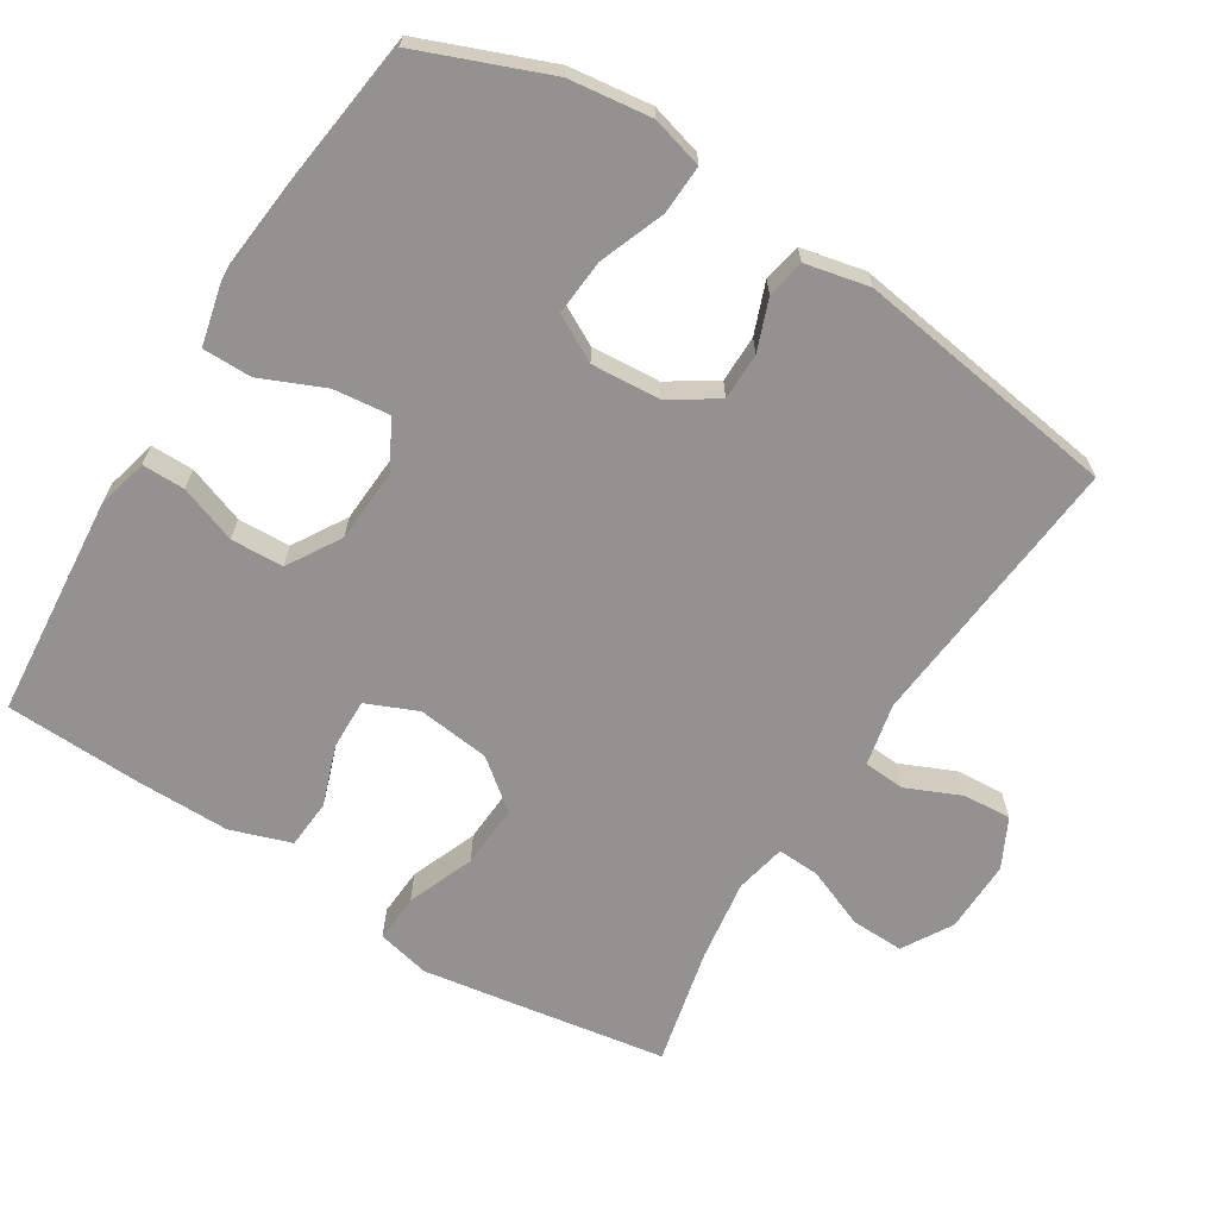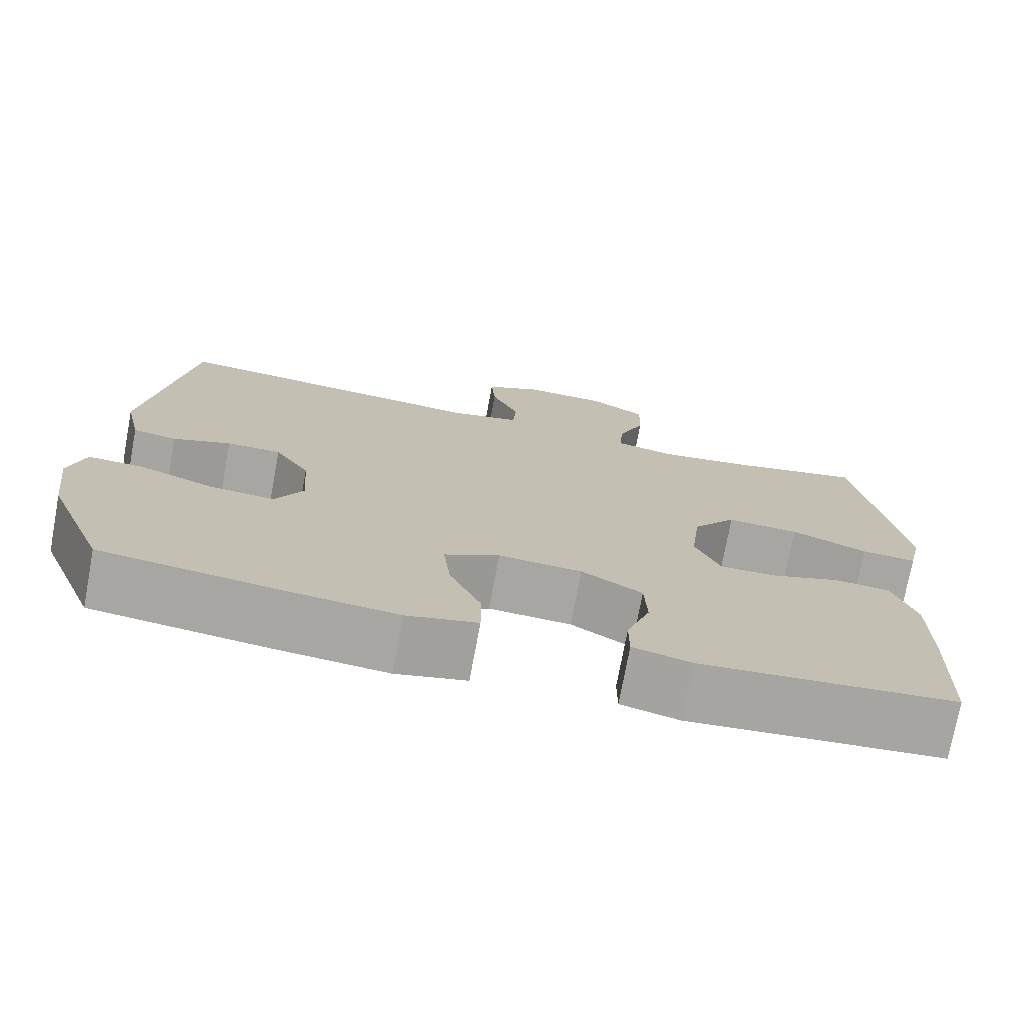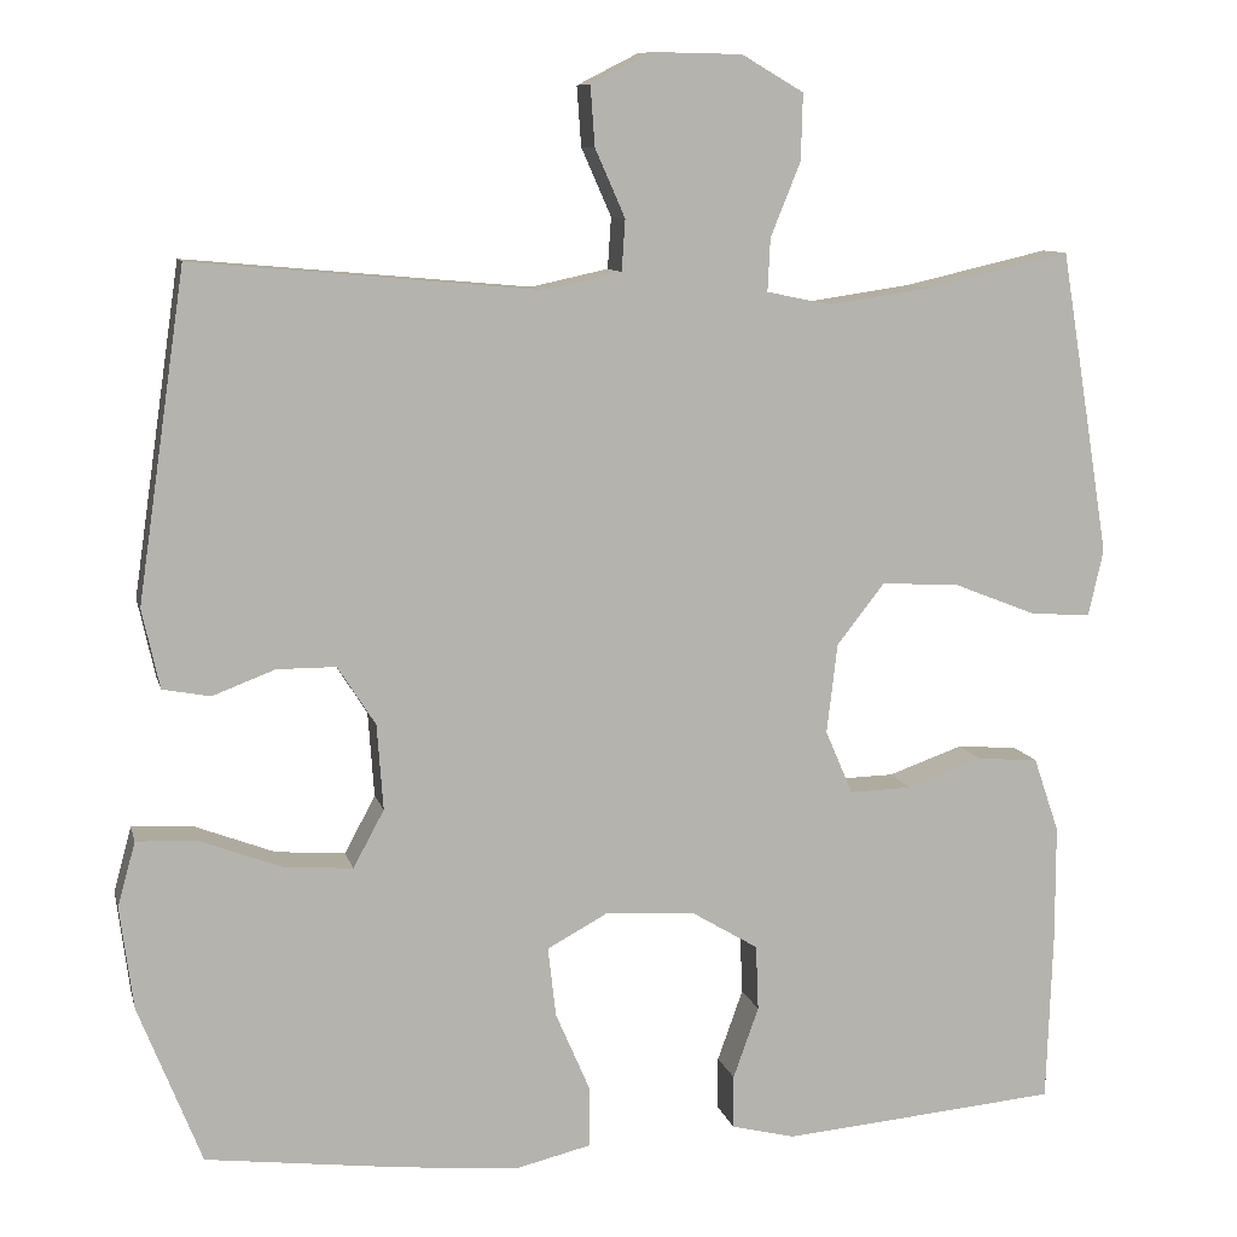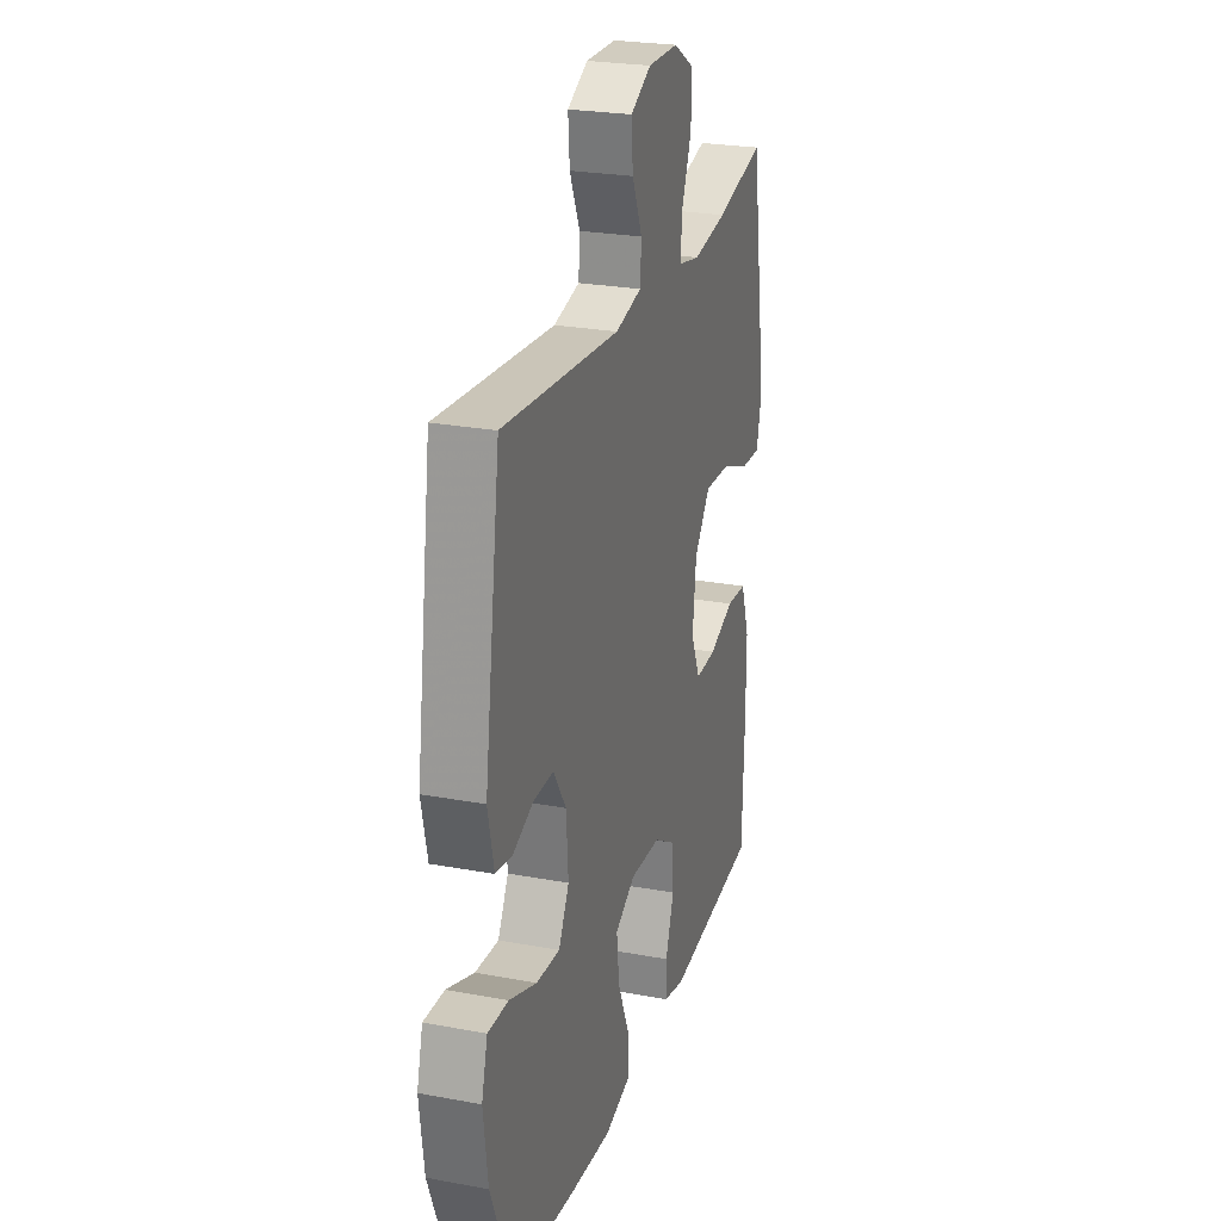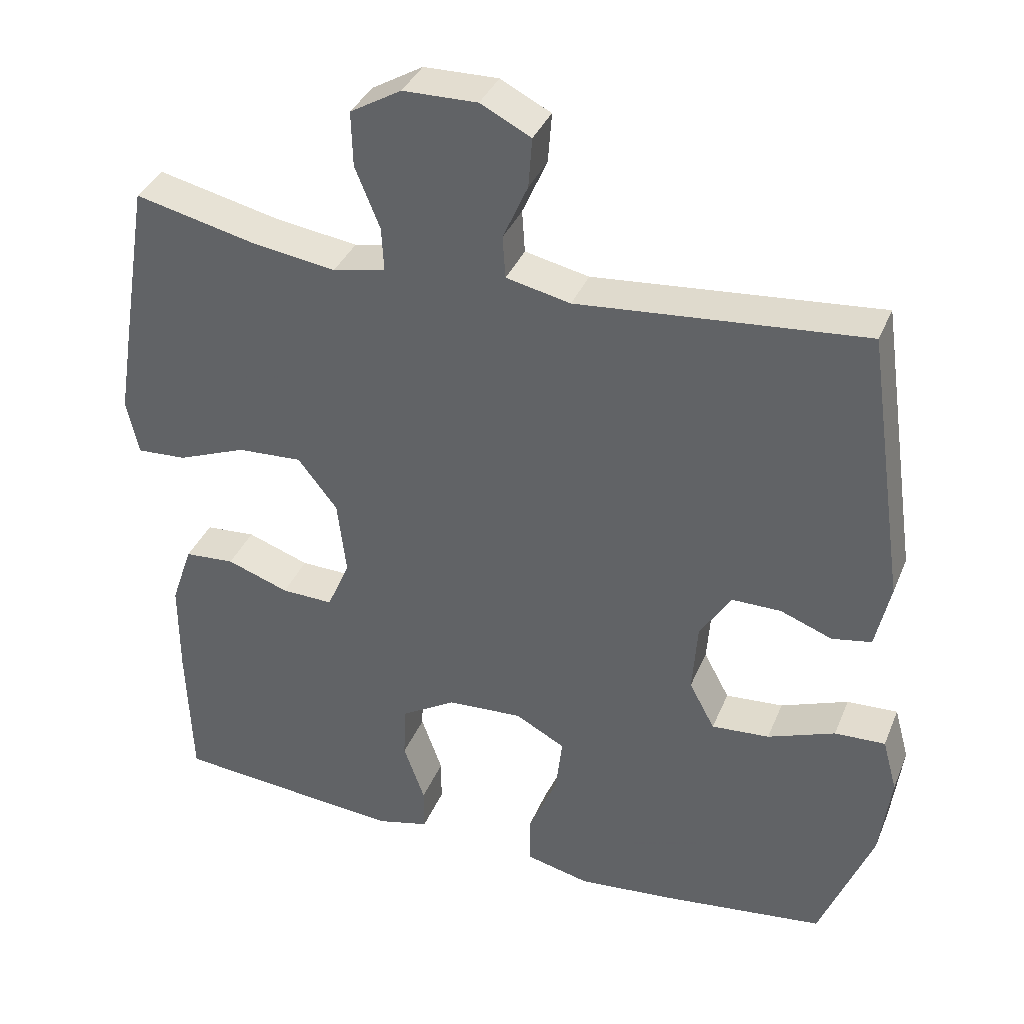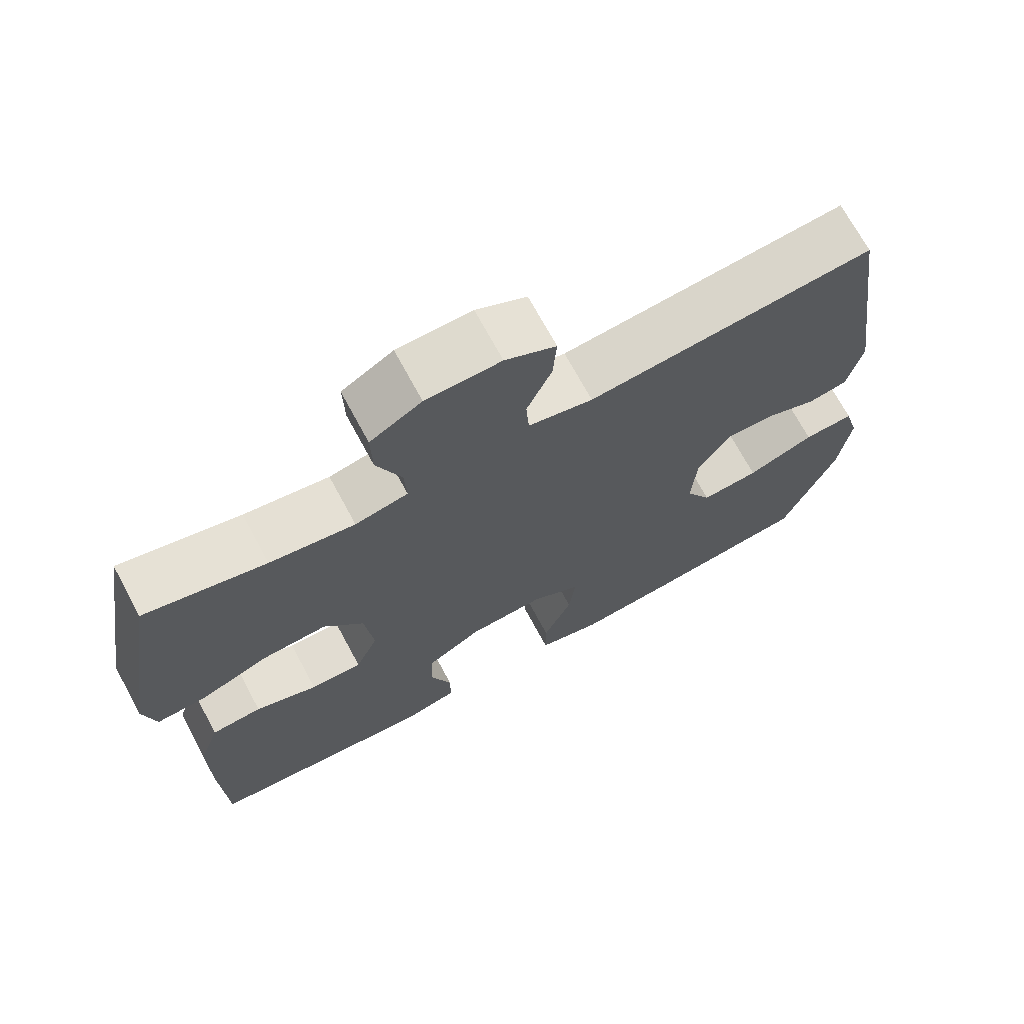
<metadata>
{"format":"obj","ext":"obj","renderer":"f3d","projection":"perspective","resolution":1024,"background":"white","views":[{"elev":-66.5,"azim":-122.1,"up":"+Y"},{"elev":-74.3,"azim":-10.5,"up":"+Z"},{"elev":9.5,"azim":-13.0,"up":"+Z"},{"elev":25.1,"azim":-73.3,"up":"+Z"},{"elev":36.4,"azim":-159.3,"up":"+Z"},{"elev":70.4,"azim":151.7,"up":"+Z"}]}
</metadata>
<code>
v -0.5 0.07 -0.5
v -0.572 0.07 -0.319
v -0.587 0.07 -0.203
v -0.567 0.07 -0.13
v -0.498 0.07 -0.133
v -0.406 0.07 -0.168
v -0.327 0.07 -0.174
v -0.292 0.07 -0.109
v -0.299 0.07 -0.012
v -0.342 0.07 0.055
v -0.409 0.07 0.055
v -0.48 0.07 0.028
v -0.534 0.07 0.038
v -0.554 0.07 0.128
v -0.5 0.07 0.5
v -0.108 0.07 0.465
v -0.02 0.07 0.484
v -0.016 0.07 0.542
v -0.05 0.07 0.619
v -0.055 0.07 0.687
v 0.014 0.07 0.722
v 0.116 0.07 0.72
v 0.186 0.07 0.679
v 0.184 0.07 0.604
v 0.15 0.07 0.52
v 0.147 0.07 0.46
v 0.219 0.07 0.445
v 0.335 0.07 0.462
v 0.5 0.07 0.5
v 0.537 0.07 0.274
v 0.556 0.07 0.155
v 0.539 0.07 0.08
v 0.471 0.07 0.084
v 0.377 0.07 0.121
v 0.288 0.07 0.126
v 0.234 0.07 0.057
v 0.222 0.07 -0.045
v 0.253 0.07 -0.117
v 0.324 0.07 -0.115
v 0.409 0.07 -0.085
v 0.478 0.07 -0.09
v 0.507 0.07 -0.175
v 0.507 0.07 -0.306
v 0.5 0.07 -0.5
v 0.299 0.07 -0.518
v 0.186 0.07 -0.528
v 0.114 0.07 -0.51
v 0.114 0.07 -0.45
v 0.143 0.07 -0.369
v 0.14 0.07 -0.295
v 0.065 0.07 -0.25
v -0.038 0.07 -0.244
v -0.106 0.07 -0.281
v -0.097 0.07 -0.36
v -0.058 0.07 -0.45
v -0.058 0.07 -0.519
v -0.145 0.07 -0.54
v -0.281 0.07 -0.527
v -0.5 0 -0.5
v -0.572 0 -0.319
v -0.587 0 -0.203
v -0.567 0 -0.13
v -0.498 0 -0.133
v -0.406 0 -0.168
v -0.327 0 -0.174
v -0.292 0 -0.109
v -0.299 0 -0.012
v -0.342 0 0.055
v -0.409 0 0.055
v -0.48 0 0.028
v -0.534 0 0.038
v -0.554 0 0.128
v -0.5 0 0.5
v -0.108 0 0.465
v -0.02 0 0.484
v -0.016 0 0.542
v -0.05 0 0.619
v -0.055 0 0.687
v 0.014 0 0.722
v 0.116 0 0.72
v 0.186 0 0.679
v 0.184 0 0.604
v 0.15 0 0.52
v 0.147 0 0.46
v 0.219 0 0.445
v 0.335 0 0.462
v 0.5 0 0.5
v 0.537 0 0.274
v 0.556 0 0.155
v 0.539 0 0.08
v 0.471 0 0.084
v 0.377 0 0.121
v 0.288 0 0.126
v 0.234 0 0.057
v 0.222 0 -0.045
v 0.253 0 -0.117
v 0.324 0 -0.115
v 0.409 0 -0.085
v 0.478 0 -0.09
v 0.507 0 -0.175
v 0.507 0 -0.306
v 0.5 0 -0.5
v 0.299 0 -0.518
v 0.186 0 -0.528
v 0.114 0 -0.51
v 0.114 0 -0.45
v 0.143 0 -0.369
v 0.14 0 -0.295
v 0.065 0 -0.25
v -0.038 0 -0.244
v -0.106 0 -0.281
v -0.097 0 -0.36
v -0.058 0 -0.45
v -0.058 0 -0.519
v -0.145 0 -0.54
v -0.281 0 -0.527
f 4 5 6
f 3 4 6
f 2 3 6
f 1 2 6
f 58 1 6
f 57 58 6
f 56 57 6
f 55 56 6
f 54 55 6
f 53 54 6 7
f 52 53 7 8
f 51 52 8 9
f 50 51 9 10
f 47 48 49
f 46 47 49
f 45 46 49
f 44 45 49
f 43 44 49
f 42 43 49
f 41 42 49
f 40 41 49
f 39 40 49
f 38 39 49 50
f 37 38 50 10
f 32 33 34
f 31 32 34
f 30 31 34
f 29 30 34
f 28 29 34
f 27 28 34 35
f 26 27 35 36
f 23 24 25
f 22 23 25
f 21 22 25
f 20 21 25
f 19 20 25
f 18 19 25
f 17 18 25 26
f 36 37 10
f 26 36 10
f 17 26 10
f 16 17 10
f 14 15 16
f 13 14 16
f 12 13 16
f 11 12 16
f 10 11 16
f 64 63 62
f 64 62 61
f 64 61 60
f 64 60 59
f 64 59 116
f 64 116 115
f 64 115 114
f 64 114 113
f 64 113 112
f 65 64 112 111
f 66 65 111 110
f 67 66 110 109
f 68 67 109 108
f 107 106 105
f 107 105 104
f 107 104 103
f 107 103 102
f 107 102 101
f 107 101 100
f 107 100 99
f 107 99 98
f 107 98 97
f 108 107 97 96
f 68 108 96 95
f 92 91 90
f 92 90 89
f 92 89 88
f 92 88 87
f 92 87 86
f 93 92 86 85
f 94 93 85 84
f 83 82 81
f 83 81 80
f 83 80 79
f 83 79 78
f 83 78 77
f 83 77 76
f 84 83 76 75
f 68 95 94
f 68 94 84
f 68 84 75
f 68 75 74
f 74 73 72
f 74 72 71
f 74 71 70
f 74 70 69
f 74 69 68
f 1 59 60 2
f 2 60 61 3
f 3 61 62 4
f 4 62 63 5
f 5 63 64 6
f 6 64 65 7
f 7 65 66 8
f 8 66 67 9
f 9 67 68 10
f 10 68 69 11
f 11 69 70 12
f 12 70 71 13
f 13 71 72 14
f 14 72 73 15
f 15 73 74 16
f 16 74 75 17
f 17 75 76 18
f 18 76 77 19
f 19 77 78 20
f 20 78 79 21
f 21 79 80 22
f 22 80 81 23
f 23 81 82 24
f 24 82 83 25
f 25 83 84 26
f 26 84 85 27
f 27 85 86 28
f 28 86 87 29
f 29 87 88 30
f 30 88 89 31
f 31 89 90 32
f 32 90 91 33
f 33 91 92 34
f 34 92 93 35
f 35 93 94 36
f 36 94 95 37
f 37 95 96 38
f 38 96 97 39
f 39 97 98 40
f 40 98 99 41
f 41 99 100 42
f 42 100 101 43
f 43 101 102 44
f 44 102 103 45
f 45 103 104 46
f 46 104 105 47
f 47 105 106 48
f 48 106 107 49
f 49 107 108 50
f 50 108 109 51
f 51 109 110 52
f 52 110 111 53
f 53 111 112 54
f 54 112 113 55
f 55 113 114 56
f 56 114 115 57
f 57 115 116 58
f 58 116 59 1

</code>
